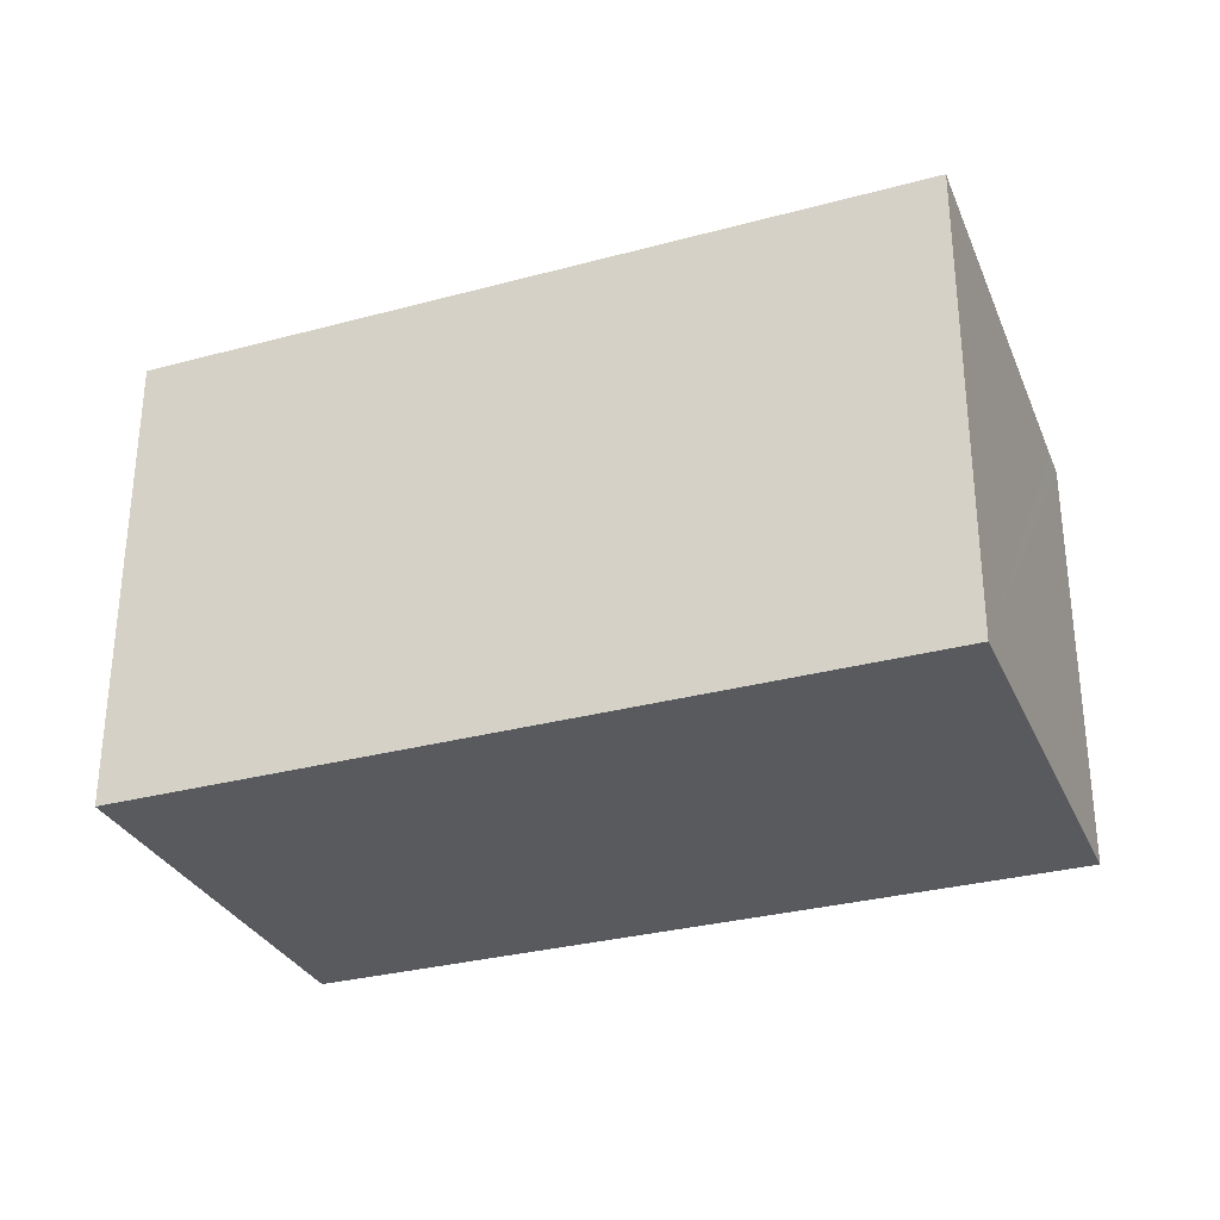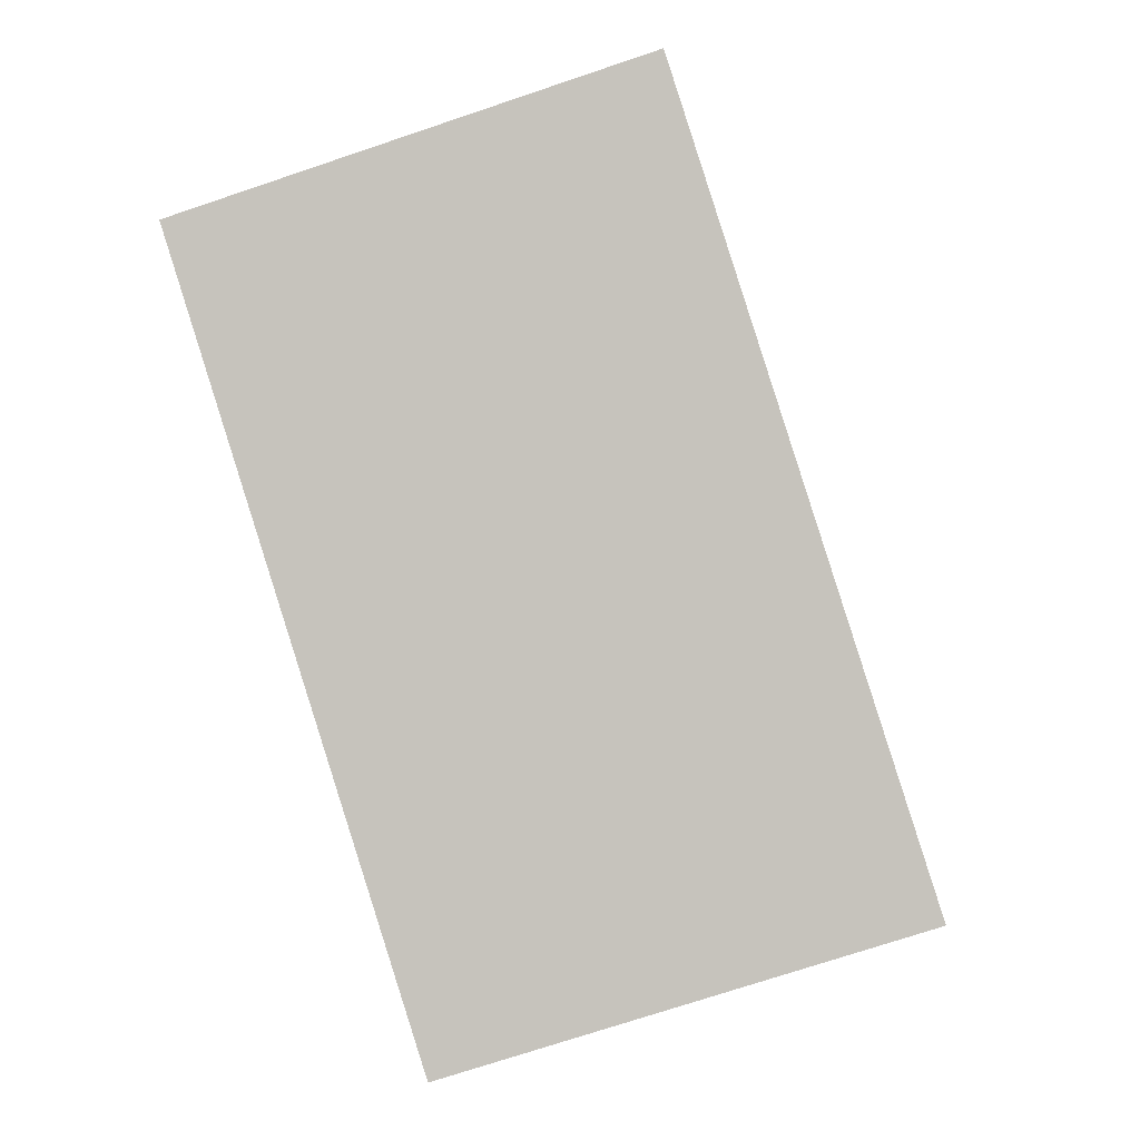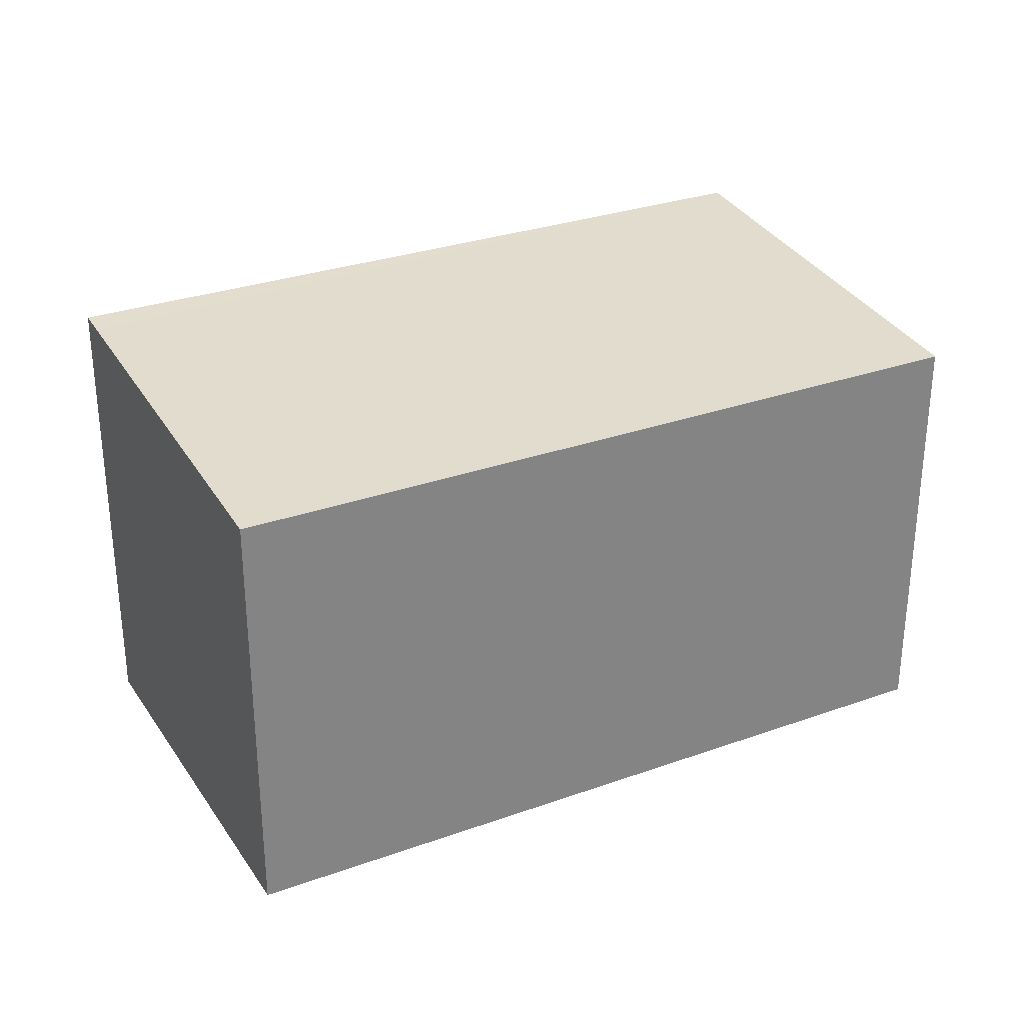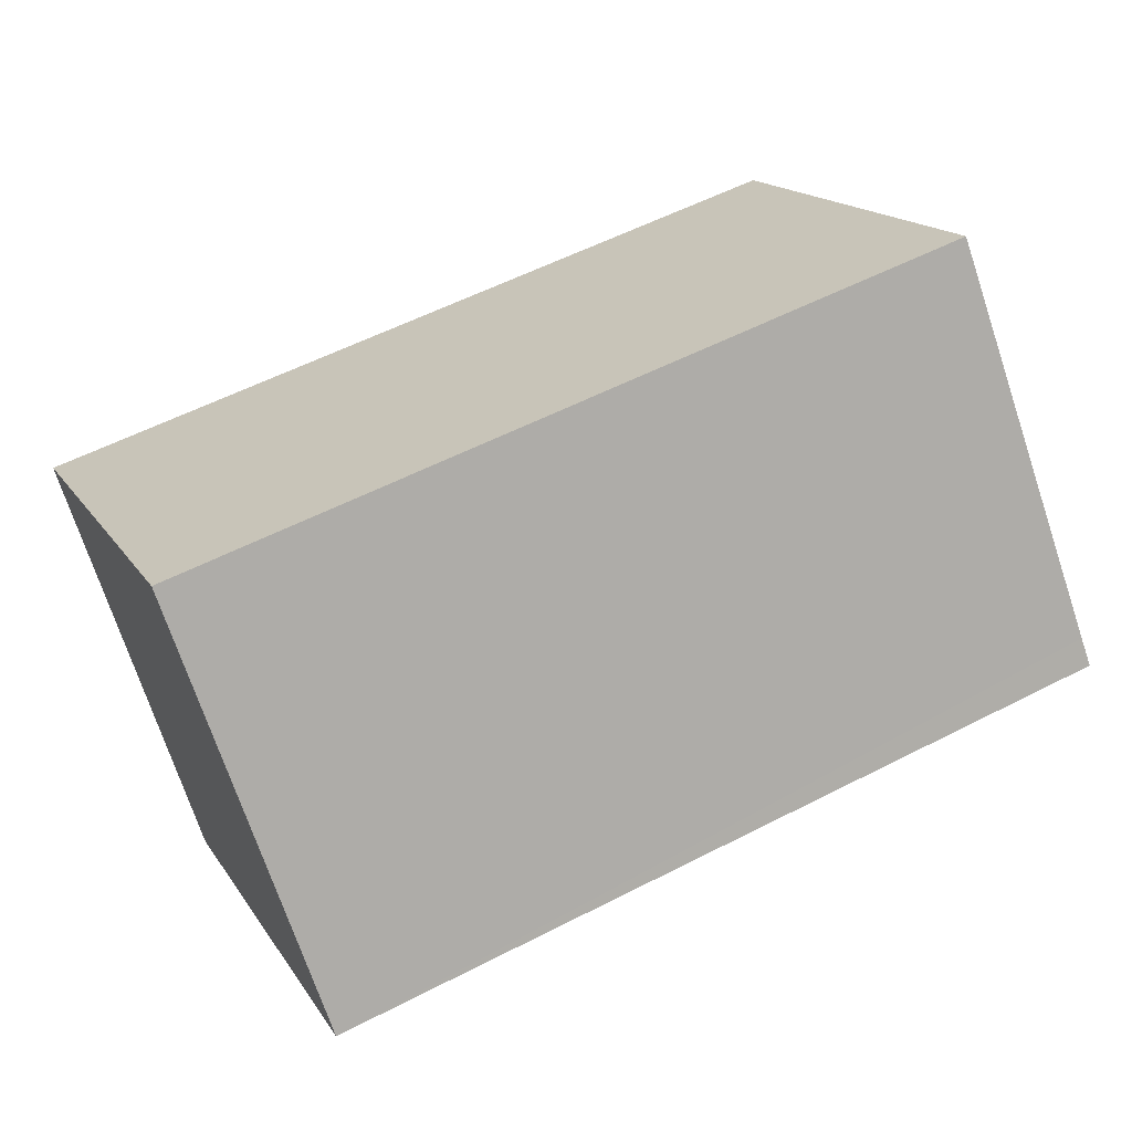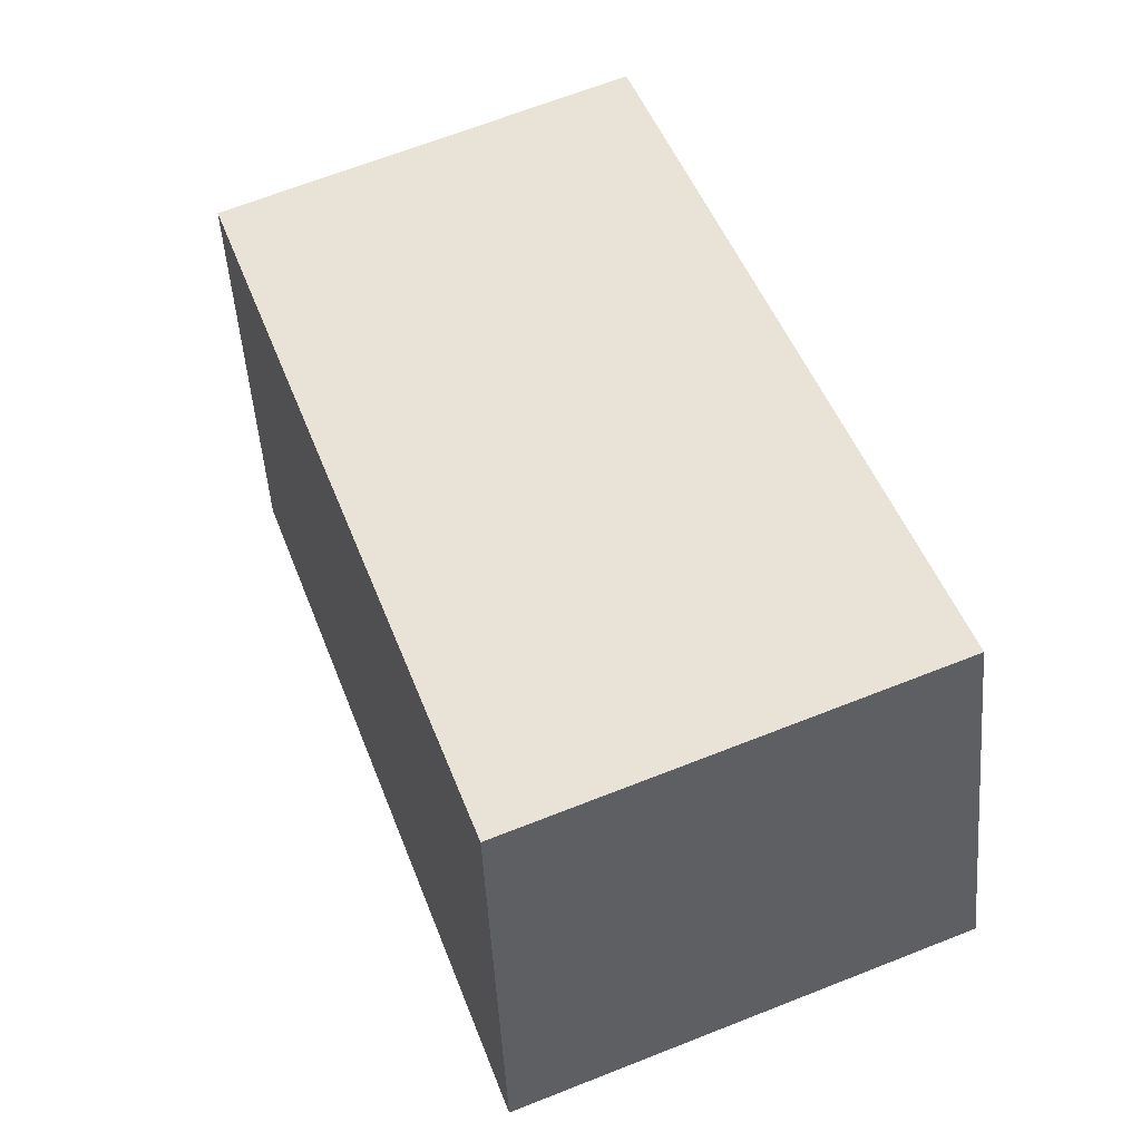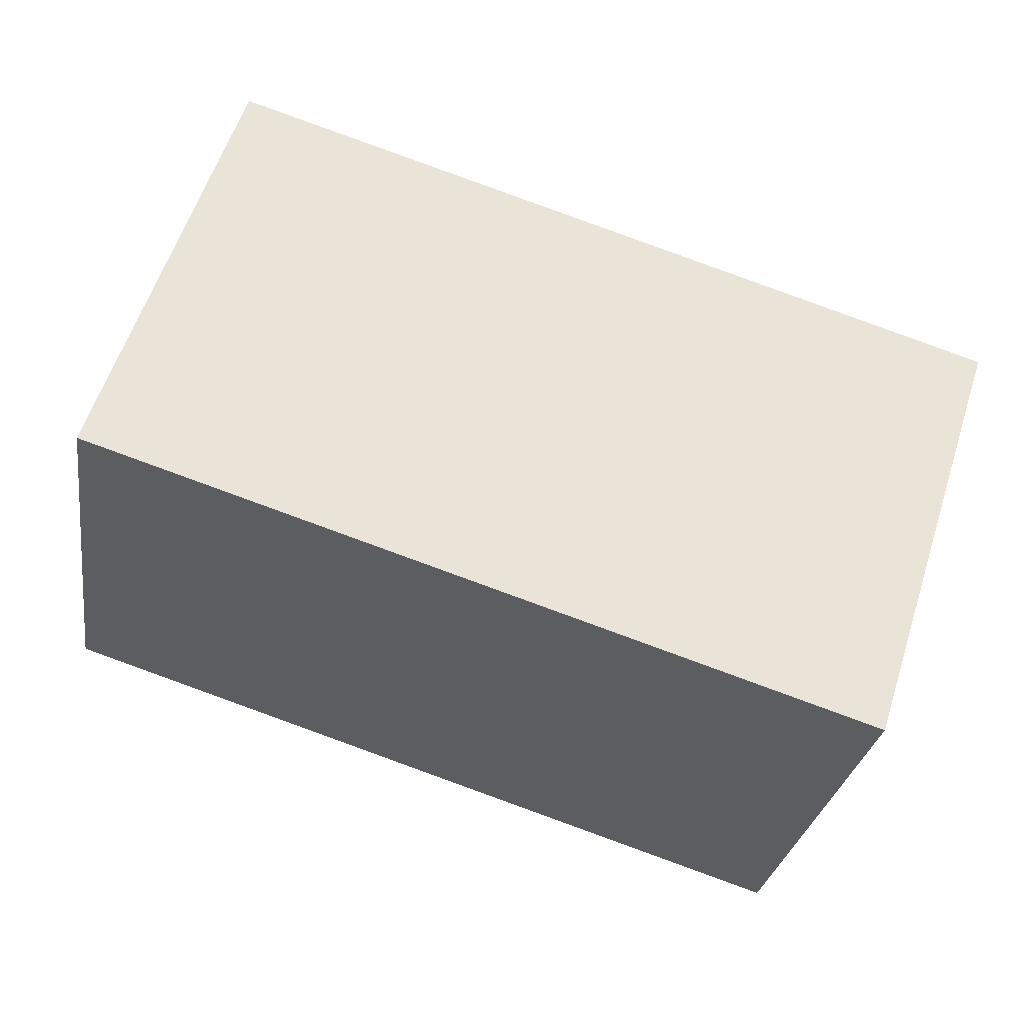
<metadata>
{"format":"obj","ext":"obj","renderer":"f3d","projection":"perspective","resolution":1024,"background":"white","views":[{"elev":-30.8,"azim":-140.9,"up":"+Y"},{"elev":-73.8,"azim":-71.5,"up":"+Z"},{"elev":29.7,"azim":-9.8,"up":"+Y"},{"elev":16.3,"azim":157.9,"up":"+Z"},{"elev":68.1,"azim":-111.4,"up":"+Z"},{"elev":-28.5,"azim":-8.8,"up":"+Z"}]}
</metadata>
<code>
v  0.069 3.524 0.21
v  5.712 3.544 -1.845
v  0 3.544 2.17e-16
v  6.722 3.255 1.281
v  0.952 3.275 2.905
v  1.023 3.255 3.122
v  0 0 0
v  1.023 -1.912e-16 3.122
v  0.069 -1.286e-17 0.21
v  0.952 -1.779e-16 2.905
v  6.722 -7.844e-17 1.281
v  5.712 1.13e-16 -1.845
g defaultobject
f 1 2 3
f 2 1 4
f 4 1 5
f 4 5 6
f 7 1 3
f 1 7 5
f 5 7 6
f 6 7 8
f 8 7 9
f 8 9 10
f 8 4 6
f 4 8 11
f 4 12 2
f 12 4 11
f 12 3 2
f 3 12 7
f 8 12 11
f 12 8 10
f 12 10 9
f 12 9 7

</code>
